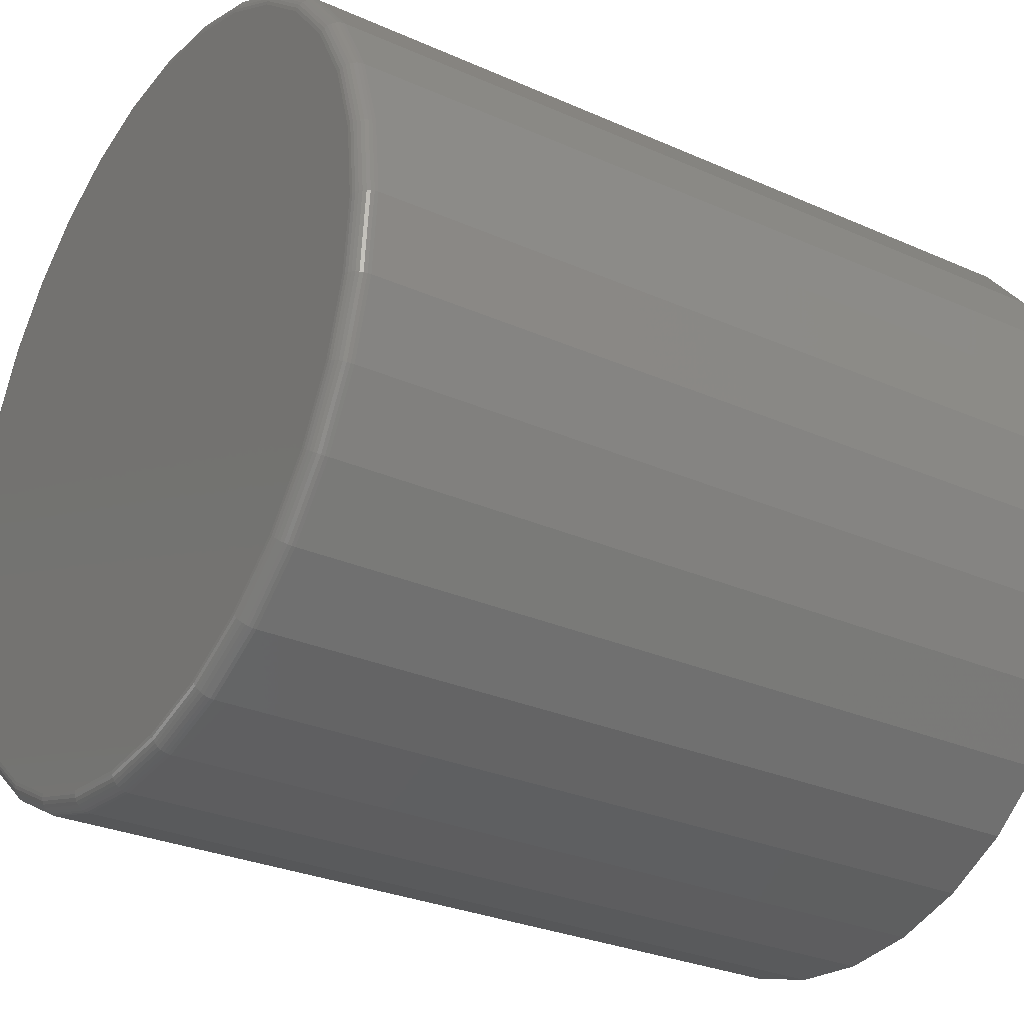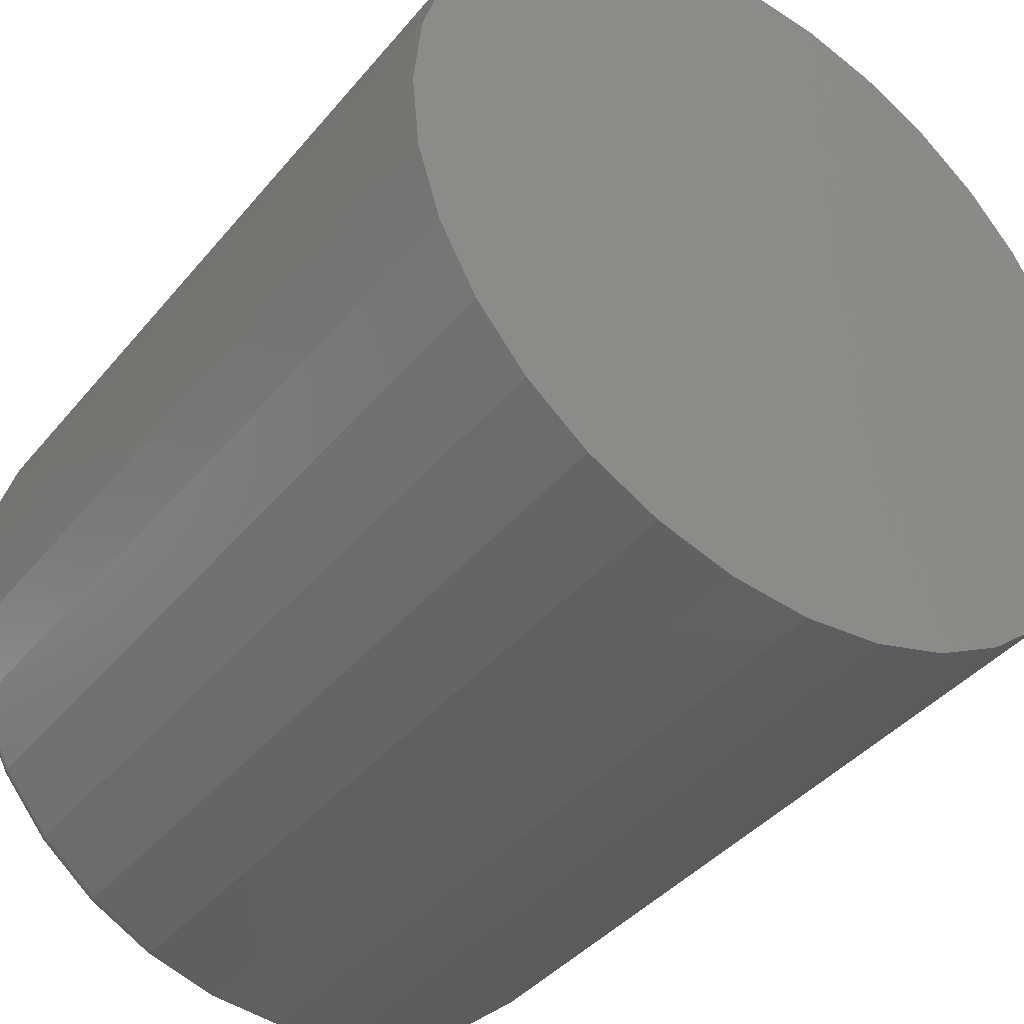
<metadata>
{"format":"stl","ext":"stl","renderer":"f3d","projection":"perspective","resolution":1024,"background":"white","views":[{"elev":-28.7,"azim":-123.7,"up":"+Z"},{"elev":-40.1,"azim":-35.4,"up":"+Z"}]}
</metadata>
<code>
# stl→obj: 320 verts, 636 faces
v -0.0001645 1.994e-17 0.3436
v 0.06687 2.366e-17 0.337
v -0.06719 1.622e-17 0.337
v -0.0001645 1.994e-17 -0.3436
v -0.06719 1.622e-17 -0.337
v 0.06687 2.366e-17 -0.337
v -0.1316 1.264e-17 -0.3174
v 0.1313 2.724e-17 -0.3174
v -0.1911 9.344e-18 -0.2857
v 0.1907 3.054e-17 -0.2857
v -0.2431 6.454e-18 -0.243
v 0.2428 3.343e-17 -0.243
v -0.2858 4.082e-18 -0.1909
v 0.2855 3.58e-17 -0.1909
v -0.3176 2.319e-18 -0.1315
v 0.3173 3.756e-17 -0.1315
v -0.3371 1.234e-18 -0.06703
v 0.3368 3.865e-17 -0.06703
v -0.3438 8.674e-19 -9.308e-17
v 0.3434 3.901e-17 -4.14e-16
v -0.3371 1.234e-18 0.06703
v 0.3368 3.865e-17 0.06703
v -0.3176 2.319e-18 0.1315
v 0.3173 3.756e-17 0.1315
v -0.2858 4.082e-18 0.1909
v 0.2855 3.58e-17 0.1909
v -0.2431 6.454e-18 0.243
v 0.2428 3.343e-17 0.243
v -0.1911 9.344e-18 0.2857
v 0.1907 3.054e-17 0.2857
v -0.1316 1.264e-17 0.3174
v 0.1313 2.724e-17 0.3174
v 0.359 -0.01562 -4.51e-16
v 0.359 -0.75 -4.399e-17
v 0.3521 -0.01562 -0.07008
v 0.3521 -0.75 -0.07008
v 0.3317 -0.01562 -0.1375
v 0.3317 -0.75 -0.1375
v 0.2985 -0.01562 -0.1996
v 0.2985 -0.75 -0.1996
v 0.2538 -0.01562 -0.254
v 0.2538 -0.75 -0.254
v 0.1994 -0.01562 -0.2987
v 0.1994 -0.75 -0.2987
v 0.1373 -0.01562 -0.3319
v 0.1373 -0.75 -0.3319
v 0.06991 -0.01562 -0.3523
v 0.06991 -0.75 -0.3523
v -0.0001645 -0.01562 -0.3592
v -0.0001645 -0.75 -0.3592
v -0.07024 -0.01562 -0.3523
v -0.07024 -0.75 -0.3523
v -0.1376 -0.01562 -0.3319
v -0.1376 -0.75 -0.3319
v -0.1997 -0.01562 -0.2987
v -0.1997 -0.75 -0.2987
v -0.2542 -0.01562 -0.254
v -0.2542 -0.75 -0.254
v -0.2988 -0.01562 -0.1996
v -0.2988 -0.75 -0.1996
v -0.332 -0.01562 -0.1375
v -0.332 -0.75 -0.1375
v -0.3525 -0.01562 -0.07008
v -0.3525 -0.75 -0.07008
v -0.3594 -0.01562 4.399e-17
v -0.3594 -0.75 4.399e-17
v -0.3525 -0.01562 0.07008
v -0.3525 -0.75 0.07008
v -0.332 -0.01562 0.1375
v -0.332 -0.75 0.1375
v -0.2988 -0.01562 0.1996
v -0.2988 -0.75 0.1996
v -0.2542 -0.01562 0.254
v -0.2542 -0.75 0.254
v -0.1997 -0.01562 0.2987
v -0.1997 -0.75 0.2987
v -0.1376 -0.01562 0.3319
v -0.1376 -0.75 0.3319
v -0.07024 -0.01562 0.3523
v -0.07024 -0.75 0.3523
v -0.0001645 -0.01562 0.3592
v -0.0001645 -0.75 0.3592
v 0.06991 -0.01562 0.3523
v 0.06991 -0.75 0.3523
v 0.1373 -0.01562 0.3319
v 0.1373 -0.75 0.3319
v 0.1994 -0.01562 0.2987
v 0.1994 -0.75 0.2987
v 0.2538 -0.01562 0.254
v 0.2538 -0.75 0.254
v 0.2985 -0.01562 0.1996
v 0.2985 -0.75 0.1996
v 0.3317 -0.01562 0.1375
v 0.3317 -0.75 0.1375
v 0.3521 -0.01562 0.07008
v 0.3521 -0.75 0.07008
v -0.3591 -0.01258 -1.665e-16
v -0.3522 -0.01258 0.07002
v -0.3582 -0.009646 -1.388e-16
v -0.3513 -0.009646 0.06985
v -0.3567 -0.006944 -1.388e-16
v -0.3499 -0.006944 0.06956
v -0.3548 -0.004576 -1.388e-16
v -0.348 -0.004576 0.06919
v -0.3524 -0.002633 -1.666e-16
v -0.3457 -0.002633 0.06872
v -0.3497 -0.001189 -1.388e-16
v -0.343 -0.001189 0.0682
v -0.3468 -0.0003002 -1.11e-16
v -0.3401 -0.0003002 0.06762
v 0.3518 -0.01258 0.07002
v 0.3587 -0.01258 -3.331e-16
v 0.351 -0.009646 0.06985
v 0.3579 -0.009646 -3.331e-16
v 0.3496 -0.006944 0.06956
v 0.3564 -0.006944 -3.331e-16
v 0.3477 -0.004576 0.06919
v 0.3545 -0.004576 -3.331e-16
v 0.3453 -0.002633 0.06872
v 0.3521 -0.002633 -3.053e-16
v 0.3427 -0.001189 0.0682
v 0.3494 -0.001189 -3.053e-16
v 0.3398 -0.0003002 0.06762
v 0.3465 -0.0003002 -3.053e-16
v 0.3314 -0.01258 0.1373
v 0.3306 -0.009646 0.137
v 0.3293 -0.006944 0.1365
v 0.3275 -0.004576 0.1357
v 0.3253 -0.002633 0.1348
v 0.3228 -0.001189 0.1338
v 0.3201 -0.0003002 0.1327
v 0.2983 -0.01258 0.1994
v 0.2975 -0.009646 0.1989
v 0.2963 -0.006944 0.1981
v 0.2947 -0.004576 0.197
v 0.2927 -0.002633 0.1957
v 0.2905 -0.001189 0.1942
v 0.2881 -0.0003002 0.1926
v 0.2536 -0.01258 0.2538
v 0.253 -0.009646 0.2532
v 0.252 -0.006944 0.2521
v 0.2506 -0.004576 0.2508
v 0.2489 -0.002633 0.2491
v 0.247 -0.001189 0.2472
v 0.2449 -0.0003002 0.2451
v 0.1992 -0.01258 0.2984
v 0.1987 -0.009646 0.2977
v 0.1979 -0.006944 0.2965
v 0.1969 -0.004576 0.2949
v 0.1955 -0.002633 0.2929
v 0.194 -0.001189 0.2907
v 0.1924 -0.0003002 0.2882
v 0.1372 -0.01258 0.3316
v 0.1368 -0.009646 0.3308
v 0.1363 -0.006944 0.3294
v 0.1355 -0.004576 0.3276
v 0.1346 -0.002633 0.3255
v 0.1336 -0.001189 0.323
v 0.1325 -0.0003002 0.3202
v 0.06986 -0.01258 0.352
v 0.06968 -0.009646 0.3511
v 0.0694 -0.006944 0.3497
v 0.06902 -0.004576 0.3478
v 0.06856 -0.002633 0.3455
v 0.06803 -0.001189 0.3428
v 0.06746 -0.0003002 0.34
v -0.0001645 -0.01258 0.3589
v -0.0001645 -0.009646 0.358
v -0.0001645 -0.006944 0.3566
v -0.0001645 -0.004576 0.3546
v -0.0001645 -0.002633 0.3523
v -0.0001645 -0.001189 0.3496
v -0.0001645 -0.0003002 0.3466
v -0.07018 -0.01258 0.352
v -0.07001 -0.009646 0.3511
v -0.06973 -0.006944 0.3497
v -0.06935 -0.004576 0.3478
v -0.06889 -0.002633 0.3455
v -0.06836 -0.001189 0.3428
v -0.06779 -0.0003002 0.34
v -0.1375 -0.01258 0.3316
v -0.1372 -0.009646 0.3308
v -0.1366 -0.006944 0.3294
v -0.1359 -0.004576 0.3276
v -0.135 -0.002633 0.3255
v -0.1339 -0.001189 0.323
v -0.1328 -0.0003002 0.3202
v -0.1996 -0.01258 0.2984
v -0.1991 -0.009646 0.2977
v -0.1983 -0.006944 0.2965
v -0.1972 -0.004576 0.2949
v -0.1959 -0.002633 0.2929
v -0.1944 -0.001189 0.2907
v -0.1927 -0.0003002 0.2882
v -0.254 -0.01258 0.2538
v -0.2533 -0.009646 0.2532
v -0.2523 -0.006944 0.2521
v -0.2509 -0.004576 0.2508
v -0.2493 -0.002633 0.2491
v -0.2473 -0.001189 0.2472
v -0.2453 -0.0003002 0.2451
v -0.2986 -0.01258 0.1994
v -0.2978 -0.009646 0.1989
v -0.2966 -0.006944 0.1981
v -0.295 -0.004576 0.197
v -0.2931 -0.002633 0.1957
v -0.2908 -0.001189 0.1942
v -0.2884 -0.0003002 0.1926
v -0.3318 -0.01258 0.1373
v -0.3309 -0.009646 0.137
v -0.3296 -0.006944 0.1365
v -0.3278 -0.004576 0.1357
v -0.3256 -0.002633 0.1348
v -0.3231 -0.001189 0.1338
v -0.3204 -0.0003002 0.1327
v 0.3518 -0.01258 -0.07002
v 0.351 -0.009646 -0.06985
v 0.3496 -0.006944 -0.06956
v 0.3477 -0.004576 -0.06919
v 0.3453 -0.002633 -0.06872
v 0.3427 -0.001189 -0.0682
v 0.3398 -0.0003002 -0.06762
v -0.3522 -0.01258 -0.07002
v -0.3513 -0.009646 -0.06985
v -0.3499 -0.006944 -0.06956
v -0.348 -0.004576 -0.06919
v -0.3457 -0.002633 -0.06872
v -0.343 -0.001189 -0.0682
v -0.3401 -0.0003002 -0.06762
v -0.3318 -0.01258 -0.1373
v -0.3309 -0.009646 -0.137
v -0.3296 -0.006944 -0.1365
v -0.3278 -0.004576 -0.1357
v -0.3256 -0.002633 -0.1348
v -0.3231 -0.001189 -0.1338
v -0.3204 -0.0003002 -0.1327
v -0.2986 -0.01258 -0.1994
v -0.2978 -0.009646 -0.1989
v -0.2966 -0.006944 -0.1981
v -0.295 -0.004576 -0.197
v -0.2931 -0.002633 -0.1957
v -0.2908 -0.001189 -0.1942
v -0.2884 -0.0003002 -0.1926
v -0.254 -0.01258 -0.2538
v -0.2533 -0.009646 -0.2532
v -0.2523 -0.006944 -0.2521
v -0.2509 -0.004576 -0.2508
v -0.2493 -0.002633 -0.2491
v -0.2473 -0.001189 -0.2472
v -0.2453 -0.0003002 -0.2451
v -0.1996 -0.01258 -0.2984
v -0.1991 -0.009646 -0.2977
v -0.1983 -0.006944 -0.2965
v -0.1972 -0.004576 -0.2949
v -0.1959 -0.002633 -0.2929
v -0.1944 -0.001189 -0.2907
v -0.1927 -0.0003002 -0.2882
v -0.1375 -0.01258 -0.3316
v -0.1372 -0.009646 -0.3308
v -0.1366 -0.006944 -0.3294
v -0.1359 -0.004576 -0.3276
v -0.135 -0.002633 -0.3255
v -0.1339 -0.001189 -0.323
v -0.1328 -0.0003002 -0.3202
v -0.07018 -0.01258 -0.352
v -0.07001 -0.009646 -0.3511
v -0.06973 -0.006944 -0.3497
v -0.06935 -0.004576 -0.3478
v -0.06889 -0.002633 -0.3455
v -0.06836 -0.001189 -0.3428
v -0.06779 -0.0003002 -0.34
v -0.0001645 -0.01258 -0.3589
v -0.0001645 -0.009646 -0.358
v -0.0001645 -0.006944 -0.3566
v -0.0001645 -0.004576 -0.3546
v -0.0001645 -0.002633 -0.3523
v -0.0001645 -0.001189 -0.3496
v -0.0001645 -0.0003002 -0.3466
v 0.06986 -0.01258 -0.352
v 0.06968 -0.009646 -0.3511
v 0.0694 -0.006944 -0.3497
v 0.06902 -0.004576 -0.3478
v 0.06856 -0.002633 -0.3455
v 0.06803 -0.001189 -0.3428
v 0.06746 -0.0003002 -0.34
v 0.1372 -0.01258 -0.3316
v 0.1368 -0.009646 -0.3308
v 0.1363 -0.006944 -0.3294
v 0.1355 -0.004576 -0.3276
v 0.1346 -0.002633 -0.3255
v 0.1336 -0.001189 -0.323
v 0.1325 -0.0003002 -0.3202
v 0.1992 -0.01258 -0.2984
v 0.1987 -0.009646 -0.2977
v 0.1979 -0.006944 -0.2965
v 0.1969 -0.004576 -0.2949
v 0.1955 -0.002633 -0.2929
v 0.194 -0.001189 -0.2907
v 0.1924 -0.0003002 -0.2882
v 0.2536 -0.01258 -0.2538
v 0.253 -0.009646 -0.2532
v 0.252 -0.006944 -0.2521
v 0.2506 -0.004576 -0.2508
v 0.2489 -0.002633 -0.2491
v 0.247 -0.001189 -0.2472
v 0.2449 -0.0003002 -0.2451
v 0.2983 -0.01258 -0.1994
v 0.2975 -0.009646 -0.1989
v 0.2963 -0.006944 -0.1981
v 0.2947 -0.004576 -0.197
v 0.2927 -0.002633 -0.1957
v 0.2905 -0.001189 -0.1942
v 0.2881 -0.0003002 -0.1926
v 0.3314 -0.01258 -0.1373
v 0.3306 -0.009646 -0.137
v 0.3293 -0.006944 -0.1365
v 0.3275 -0.004576 -0.1357
v 0.3253 -0.002633 -0.1348
v 0.3228 -0.001189 -0.1338
v 0.3201 -0.0003002 -0.1327
f 1 2 3
f 4 5 6
f 6 5 7
f 6 7 8
f 8 7 9
f 8 9 10
f 10 9 11
f 10 11 12
f 12 11 13
f 12 13 14
f 14 13 15
f 14 15 16
f 16 15 17
f 16 17 18
f 18 17 19
f 18 19 20
f 20 19 21
f 20 21 22
f 22 21 23
f 22 23 24
f 24 23 25
f 24 25 26
f 26 25 27
f 26 27 28
f 28 27 29
f 28 29 30
f 30 29 31
f 30 31 32
f 32 31 3
f 32 3 2
f 33 34 35
f 35 34 36
f 35 36 37
f 37 36 38
f 37 38 39
f 39 38 40
f 39 40 41
f 41 40 42
f 41 42 43
f 43 42 44
f 43 44 45
f 45 44 46
f 45 46 47
f 47 46 48
f 47 48 49
f 49 48 50
f 49 50 51
f 51 50 52
f 51 52 53
f 53 52 54
f 53 54 55
f 55 54 56
f 55 56 57
f 57 56 58
f 57 58 59
f 59 58 60
f 59 60 61
f 61 60 62
f 61 62 63
f 63 62 64
f 63 64 65
f 65 64 66
f 65 66 67
f 67 66 68
f 67 68 69
f 69 68 70
f 69 70 71
f 71 70 72
f 71 72 73
f 73 72 74
f 73 74 75
f 75 74 76
f 75 76 77
f 77 76 78
f 77 78 79
f 79 78 80
f 79 80 81
f 81 80 82
f 81 82 83
f 83 82 84
f 83 84 85
f 85 84 86
f 85 86 87
f 87 86 88
f 87 88 89
f 89 88 90
f 89 90 91
f 91 90 92
f 91 92 93
f 93 92 94
f 93 94 95
f 95 94 96
f 95 96 33
f 33 96 34
f 65 67 97
f 97 67 98
f 97 98 99
f 99 98 100
f 99 100 101
f 101 100 102
f 101 102 103
f 103 102 104
f 103 104 105
f 105 104 106
f 105 106 107
f 107 106 108
f 107 108 109
f 109 108 110
f 109 110 19
f 19 110 21
f 95 33 111
f 111 33 112
f 111 112 113
f 113 112 114
f 113 114 115
f 115 114 116
f 115 116 117
f 117 116 118
f 117 118 119
f 119 118 120
f 119 120 121
f 121 120 122
f 121 122 123
f 123 122 124
f 123 124 22
f 22 124 20
f 93 95 125
f 125 95 111
f 125 111 126
f 126 111 113
f 126 113 127
f 127 113 115
f 127 115 128
f 128 115 117
f 128 117 129
f 129 117 119
f 129 119 130
f 130 119 121
f 130 121 131
f 131 121 123
f 131 123 24
f 24 123 22
f 91 93 132
f 132 93 125
f 132 125 133
f 133 125 126
f 133 126 134
f 134 126 127
f 134 127 135
f 135 127 128
f 135 128 136
f 136 128 129
f 136 129 137
f 137 129 130
f 137 130 138
f 138 130 131
f 138 131 26
f 26 131 24
f 89 91 139
f 139 91 132
f 139 132 140
f 140 132 133
f 140 133 141
f 141 133 134
f 141 134 142
f 142 134 135
f 142 135 143
f 143 135 136
f 143 136 144
f 144 136 137
f 144 137 145
f 145 137 138
f 145 138 28
f 28 138 26
f 87 89 146
f 146 89 139
f 146 139 147
f 147 139 140
f 147 140 148
f 148 140 141
f 148 141 149
f 149 141 142
f 149 142 150
f 150 142 143
f 150 143 151
f 151 143 144
f 151 144 152
f 152 144 145
f 152 145 30
f 30 145 28
f 85 87 153
f 153 87 146
f 153 146 154
f 154 146 147
f 154 147 155
f 155 147 148
f 155 148 156
f 156 148 149
f 156 149 157
f 157 149 150
f 157 150 158
f 158 150 151
f 158 151 159
f 159 151 152
f 159 152 32
f 32 152 30
f 83 85 160
f 160 85 153
f 160 153 161
f 161 153 154
f 161 154 162
f 162 154 155
f 162 155 163
f 163 155 156
f 163 156 164
f 164 156 157
f 164 157 165
f 165 157 158
f 165 158 166
f 166 158 159
f 166 159 2
f 2 159 32
f 81 83 167
f 167 83 160
f 167 160 168
f 168 160 161
f 168 161 169
f 169 161 162
f 169 162 170
f 170 162 163
f 170 163 171
f 171 163 164
f 171 164 172
f 172 164 165
f 172 165 173
f 173 165 166
f 173 166 1
f 1 166 2
f 79 81 174
f 174 81 167
f 174 167 175
f 175 167 168
f 175 168 176
f 176 168 169
f 176 169 177
f 177 169 170
f 177 170 178
f 178 170 171
f 178 171 179
f 179 171 172
f 179 172 180
f 180 172 173
f 180 173 3
f 3 173 1
f 77 79 181
f 181 79 174
f 181 174 182
f 182 174 175
f 182 175 183
f 183 175 176
f 183 176 184
f 184 176 177
f 184 177 185
f 185 177 178
f 185 178 186
f 186 178 179
f 186 179 187
f 187 179 180
f 187 180 31
f 31 180 3
f 75 77 188
f 188 77 181
f 188 181 189
f 189 181 182
f 189 182 190
f 190 182 183
f 190 183 191
f 191 183 184
f 191 184 192
f 192 184 185
f 192 185 193
f 193 185 186
f 193 186 194
f 194 186 187
f 194 187 29
f 29 187 31
f 73 75 195
f 195 75 188
f 195 188 196
f 196 188 189
f 196 189 197
f 197 189 190
f 197 190 198
f 198 190 191
f 198 191 199
f 199 191 192
f 199 192 200
f 200 192 193
f 200 193 201
f 201 193 194
f 201 194 27
f 27 194 29
f 71 73 202
f 202 73 195
f 202 195 203
f 203 195 196
f 203 196 204
f 204 196 197
f 204 197 205
f 205 197 198
f 205 198 206
f 206 198 199
f 206 199 207
f 207 199 200
f 207 200 208
f 208 200 201
f 208 201 25
f 25 201 27
f 69 71 209
f 209 71 202
f 209 202 210
f 210 202 203
f 210 203 211
f 211 203 204
f 211 204 212
f 212 204 205
f 212 205 213
f 213 205 206
f 213 206 214
f 214 206 207
f 214 207 215
f 215 207 208
f 215 208 23
f 23 208 25
f 67 69 98
f 98 69 209
f 98 209 100
f 100 209 210
f 100 210 102
f 102 210 211
f 102 211 104
f 104 211 212
f 104 212 106
f 106 212 213
f 106 213 108
f 108 213 214
f 108 214 110
f 110 214 215
f 110 215 21
f 21 215 23
f 33 35 112
f 112 35 216
f 112 216 114
f 114 216 217
f 114 217 116
f 116 217 218
f 116 218 118
f 118 218 219
f 118 219 120
f 120 219 220
f 120 220 122
f 122 220 221
f 122 221 124
f 124 221 222
f 124 222 20
f 20 222 18
f 63 65 223
f 223 65 97
f 223 97 224
f 224 97 99
f 224 99 225
f 225 99 101
f 225 101 226
f 226 101 103
f 226 103 227
f 227 103 105
f 227 105 228
f 228 105 107
f 228 107 229
f 229 107 109
f 229 109 17
f 17 109 19
f 61 63 230
f 230 63 223
f 230 223 231
f 231 223 224
f 231 224 232
f 232 224 225
f 232 225 233
f 233 225 226
f 233 226 234
f 234 226 227
f 234 227 235
f 235 227 228
f 235 228 236
f 236 228 229
f 236 229 15
f 15 229 17
f 59 61 237
f 237 61 230
f 237 230 238
f 238 230 231
f 238 231 239
f 239 231 232
f 239 232 240
f 240 232 233
f 240 233 241
f 241 233 234
f 241 234 242
f 242 234 235
f 242 235 243
f 243 235 236
f 243 236 13
f 13 236 15
f 57 59 244
f 244 59 237
f 244 237 245
f 245 237 238
f 245 238 246
f 246 238 239
f 246 239 247
f 247 239 240
f 247 240 248
f 248 240 241
f 248 241 249
f 249 241 242
f 249 242 250
f 250 242 243
f 250 243 11
f 11 243 13
f 55 57 251
f 251 57 244
f 251 244 252
f 252 244 245
f 252 245 253
f 253 245 246
f 253 246 254
f 254 246 247
f 254 247 255
f 255 247 248
f 255 248 256
f 256 248 249
f 256 249 257
f 257 249 250
f 257 250 9
f 9 250 11
f 53 55 258
f 258 55 251
f 258 251 259
f 259 251 252
f 259 252 260
f 260 252 253
f 260 253 261
f 261 253 254
f 261 254 262
f 262 254 255
f 262 255 263
f 263 255 256
f 263 256 264
f 264 256 257
f 264 257 7
f 7 257 9
f 51 53 265
f 265 53 258
f 265 258 266
f 266 258 259
f 266 259 267
f 267 259 260
f 267 260 268
f 268 260 261
f 268 261 269
f 269 261 262
f 269 262 270
f 270 262 263
f 270 263 271
f 271 263 264
f 271 264 5
f 5 264 7
f 49 51 272
f 272 51 265
f 272 265 273
f 273 265 266
f 273 266 274
f 274 266 267
f 274 267 275
f 275 267 268
f 275 268 276
f 276 268 269
f 276 269 277
f 277 269 270
f 277 270 278
f 278 270 271
f 278 271 4
f 4 271 5
f 47 49 279
f 279 49 272
f 279 272 280
f 280 272 273
f 280 273 281
f 281 273 274
f 281 274 282
f 282 274 275
f 282 275 283
f 283 275 276
f 283 276 284
f 284 276 277
f 284 277 285
f 285 277 278
f 285 278 6
f 6 278 4
f 45 47 286
f 286 47 279
f 286 279 287
f 287 279 280
f 287 280 288
f 288 280 281
f 288 281 289
f 289 281 282
f 289 282 290
f 290 282 283
f 290 283 291
f 291 283 284
f 291 284 292
f 292 284 285
f 292 285 8
f 8 285 6
f 43 45 293
f 293 45 286
f 293 286 294
f 294 286 287
f 294 287 295
f 295 287 288
f 295 288 296
f 296 288 289
f 296 289 297
f 297 289 290
f 297 290 298
f 298 290 291
f 298 291 299
f 299 291 292
f 299 292 10
f 10 292 8
f 41 43 300
f 300 43 293
f 300 293 301
f 301 293 294
f 301 294 302
f 302 294 295
f 302 295 303
f 303 295 296
f 303 296 304
f 304 296 297
f 304 297 305
f 305 297 298
f 305 298 306
f 306 298 299
f 306 299 12
f 12 299 10
f 39 41 307
f 307 41 300
f 307 300 308
f 308 300 301
f 308 301 309
f 309 301 302
f 309 302 310
f 310 302 303
f 310 303 311
f 311 303 304
f 311 304 312
f 312 304 305
f 312 305 313
f 313 305 306
f 313 306 14
f 14 306 12
f 37 39 314
f 314 39 307
f 314 307 315
f 315 307 308
f 315 308 316
f 316 308 309
f 316 309 317
f 317 309 310
f 317 310 318
f 318 310 311
f 318 311 319
f 319 311 312
f 319 312 320
f 320 312 313
f 320 313 16
f 16 313 14
f 35 37 216
f 216 37 314
f 216 314 217
f 217 314 315
f 217 315 218
f 218 315 316
f 218 316 219
f 219 316 317
f 219 317 220
f 220 317 318
f 220 318 221
f 221 318 319
f 221 319 222
f 222 319 320
f 222 320 18
f 18 320 16
f 80 84 82
f 84 80 86
f 86 80 78
f 86 78 88
f 88 78 76
f 88 76 90
f 90 76 74
f 90 74 92
f 92 74 72
f 92 72 94
f 94 72 70
f 94 70 96
f 96 70 68
f 96 68 34
f 34 68 66
f 34 66 36
f 36 66 64
f 36 64 38
f 38 64 62
f 38 62 40
f 40 62 60
f 40 60 42
f 42 60 58
f 42 58 44
f 44 58 56
f 44 56 46
f 46 56 54
f 46 54 48
f 48 54 52
f 48 52 50

</code>
